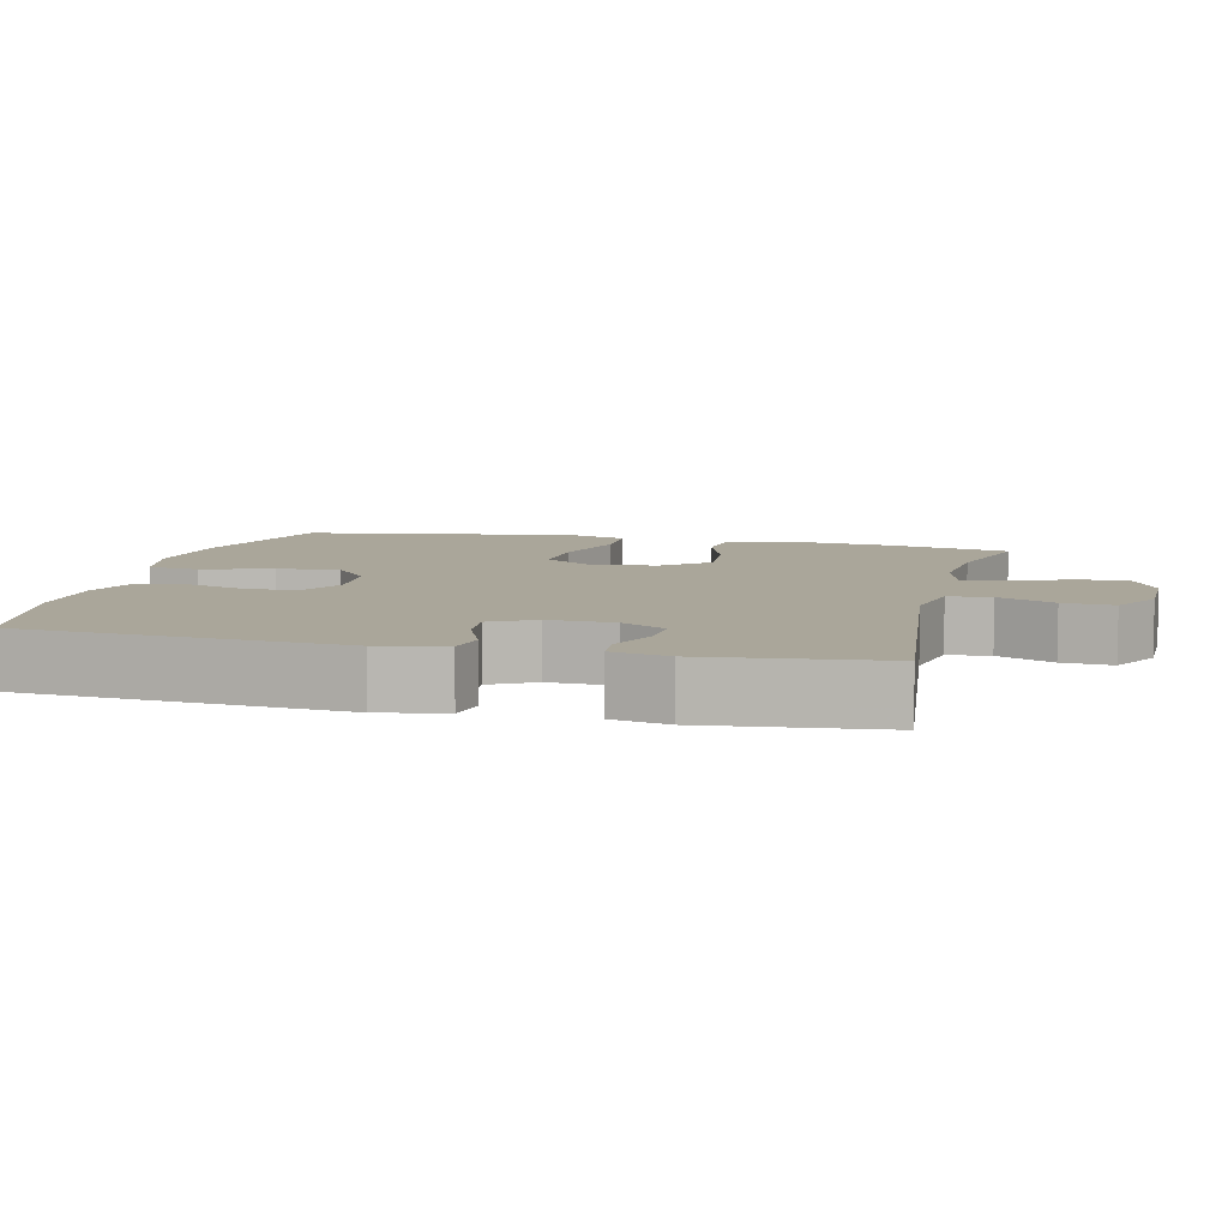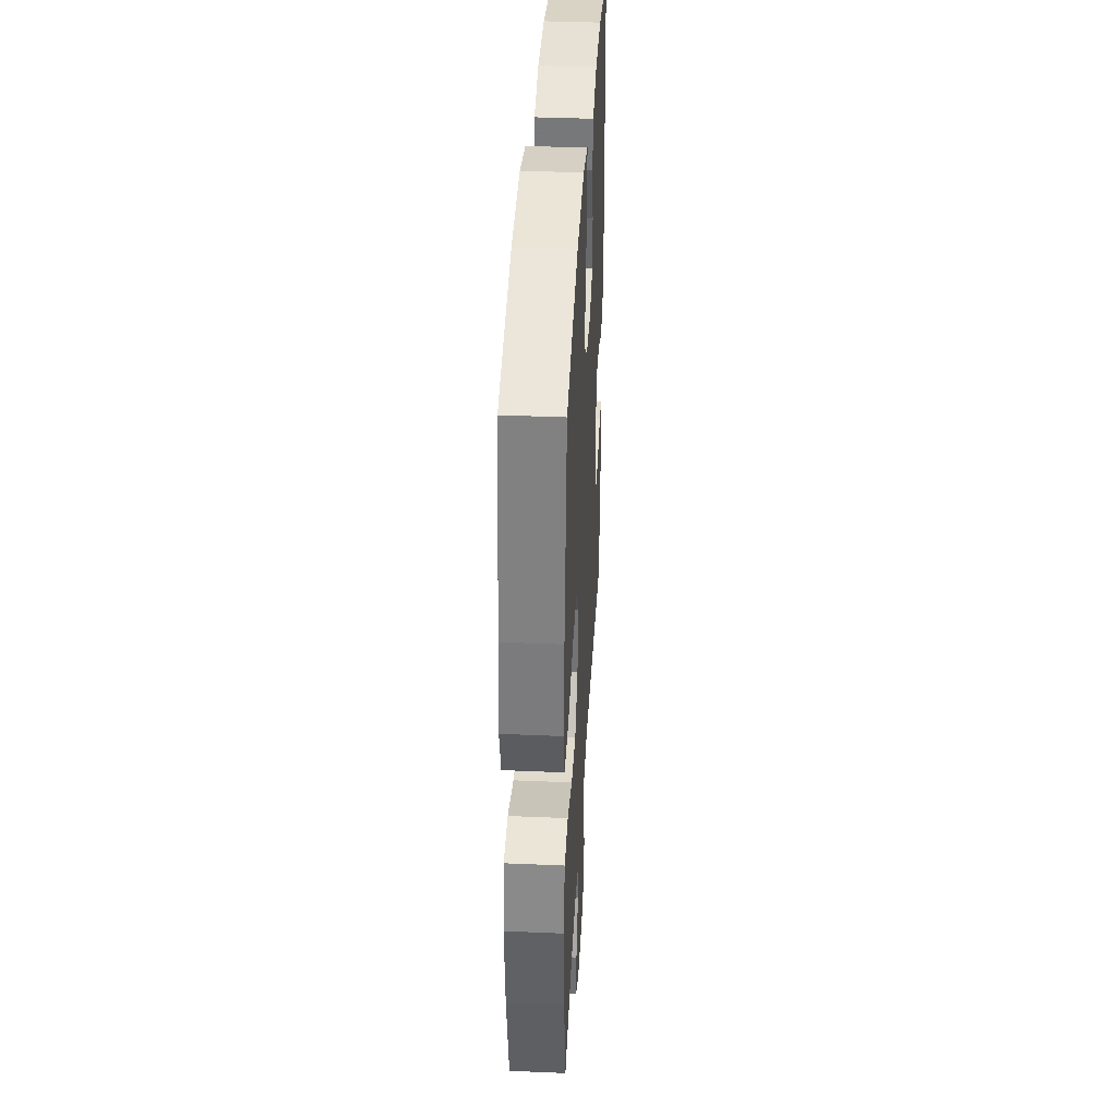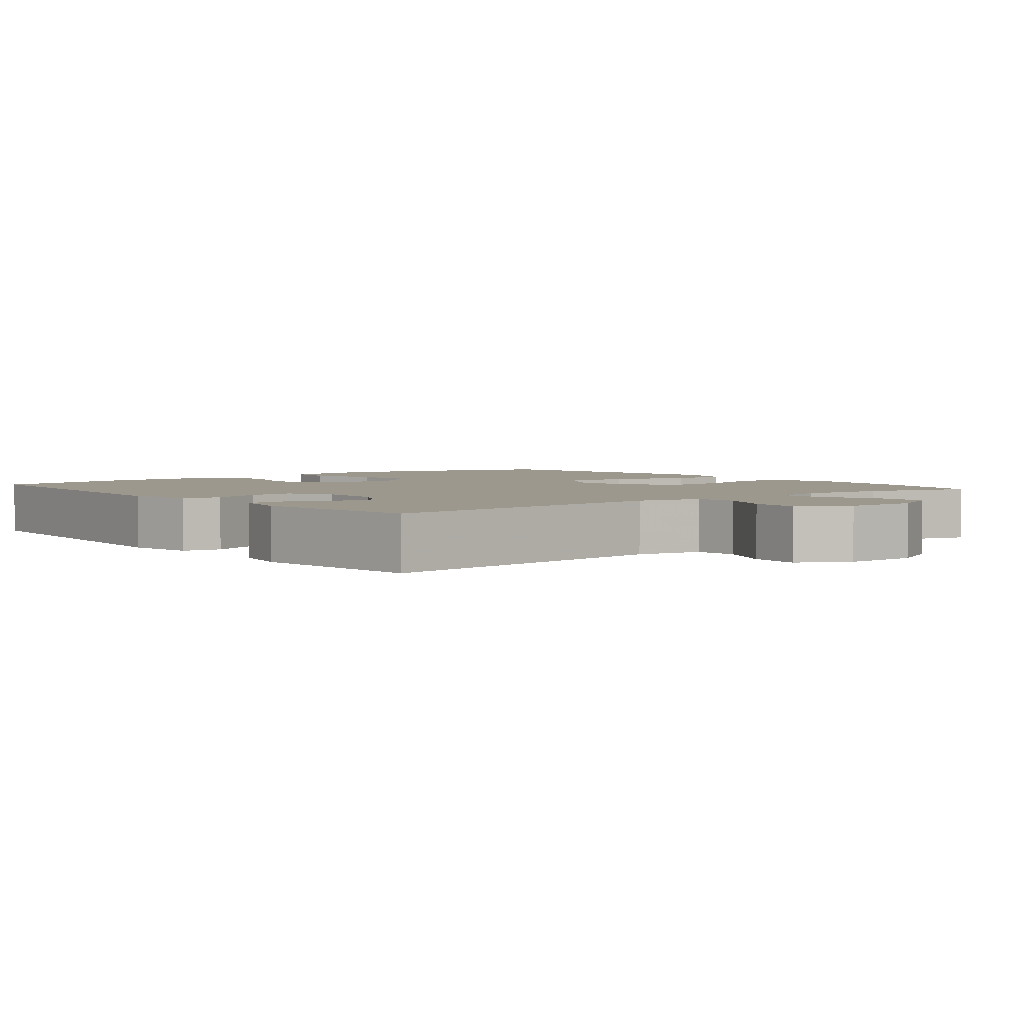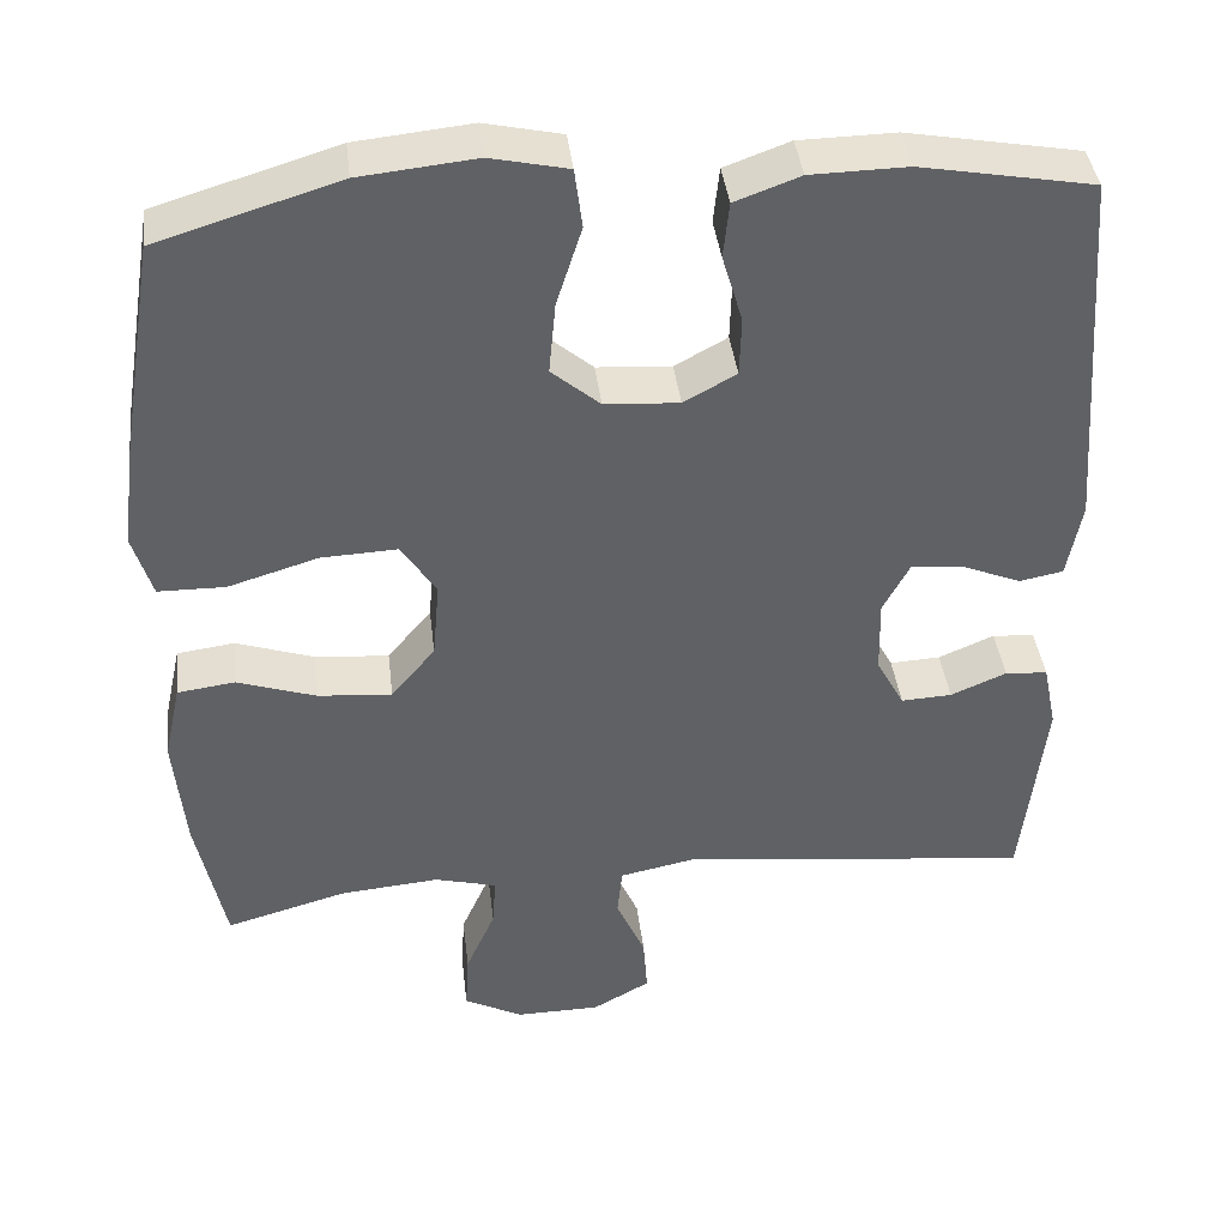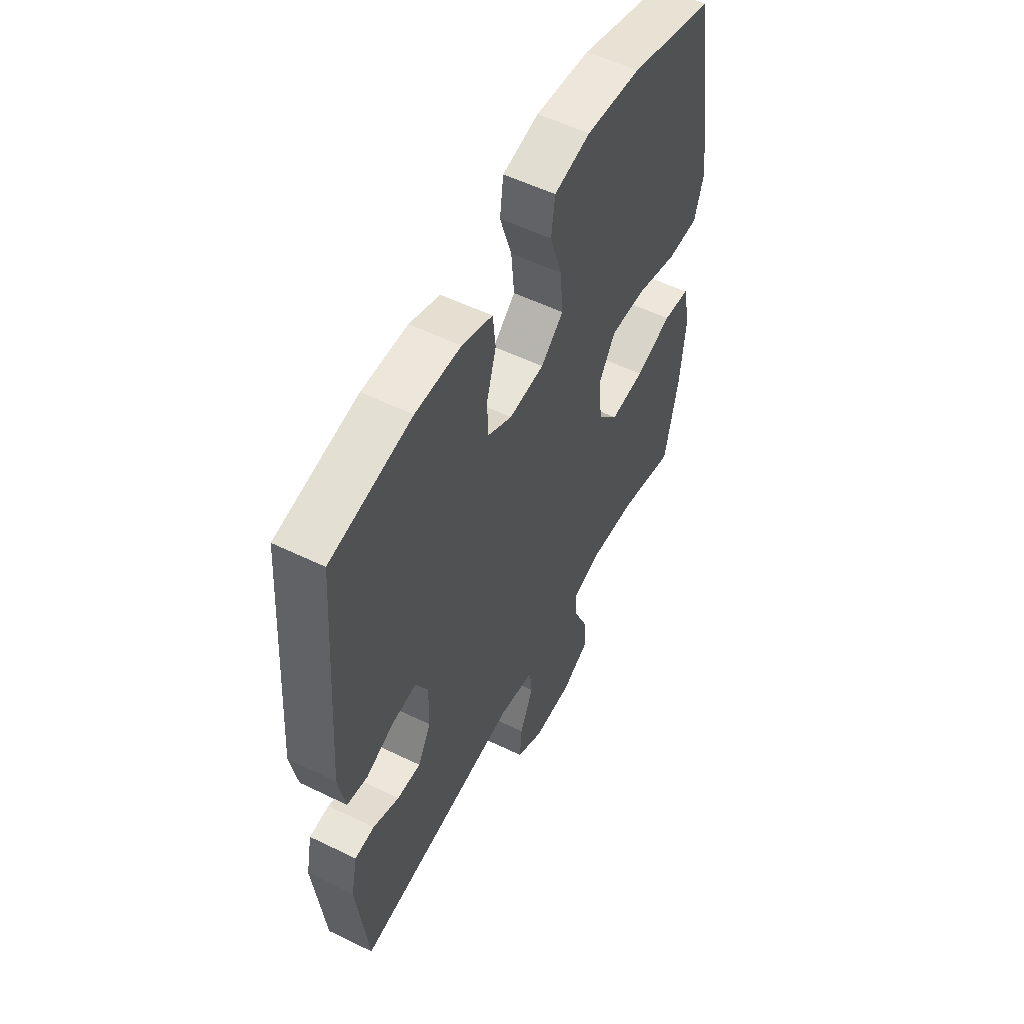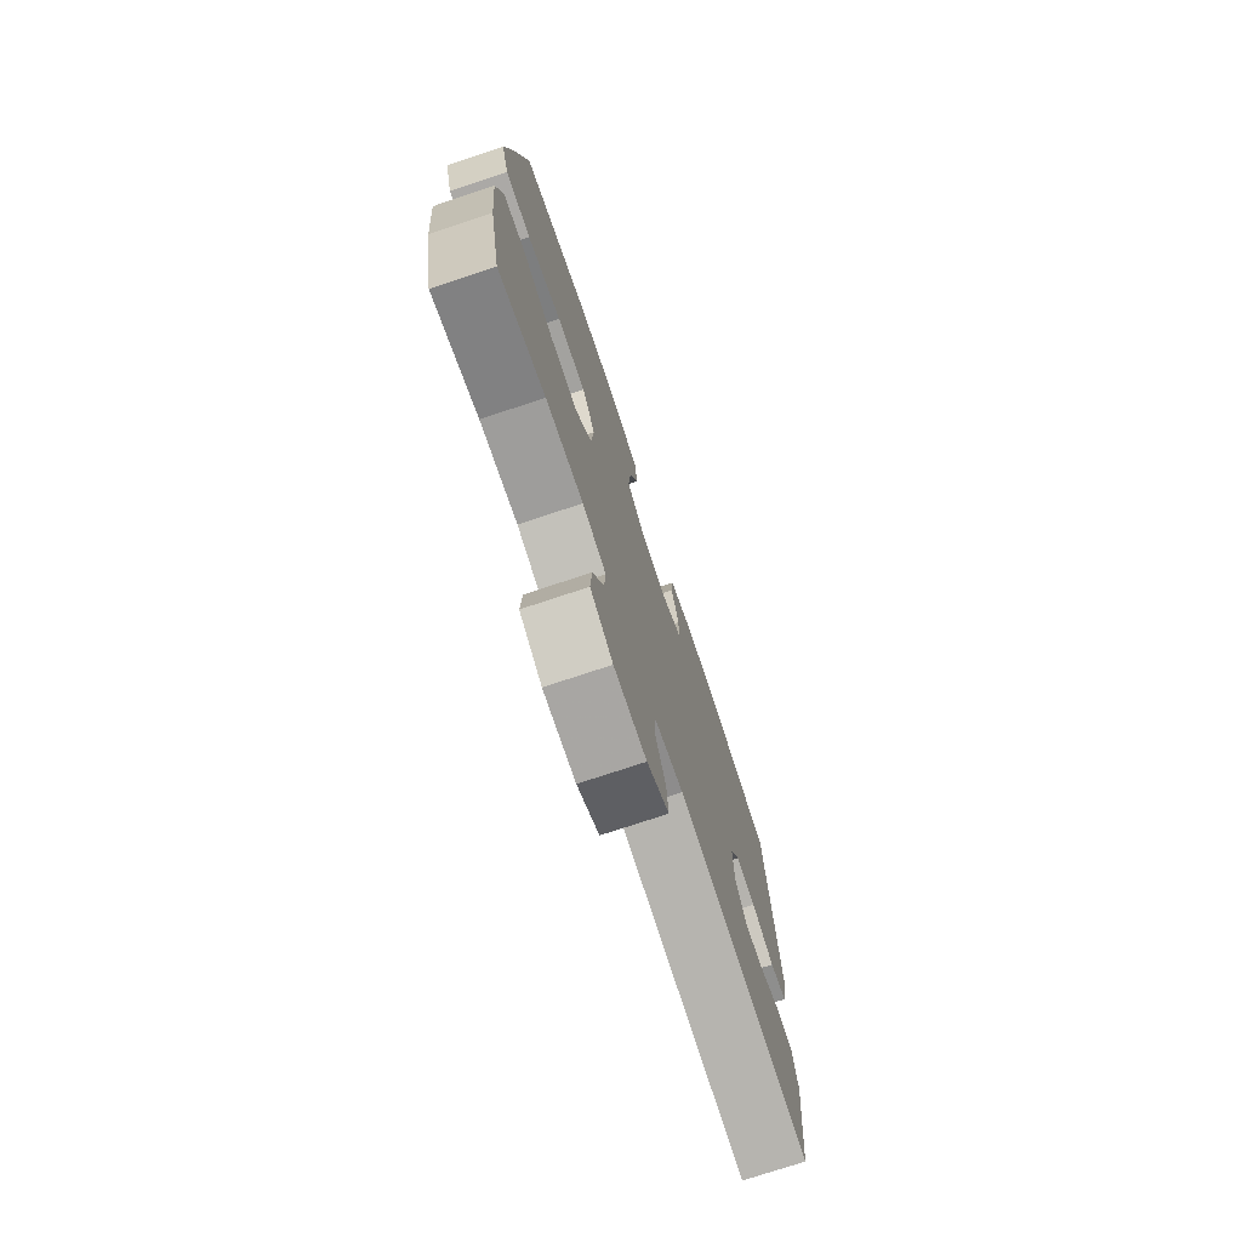
<metadata>
{"format":"obj","ext":"obj","renderer":"f3d","projection":"perspective","resolution":1024,"background":"white","views":[{"elev":7.8,"azim":103.6,"up":"+Y"},{"elev":38.4,"azim":-86.9,"up":"+Z"},{"elev":3.2,"azim":141.3,"up":"+Y"},{"elev":40.1,"azim":-6.8,"up":"+Z"},{"elev":54.9,"azim":117.2,"up":"+Z"},{"elev":-74.9,"azim":-71.6,"up":"+Z"}]}
</metadata>
<code>
v -0.5 0.07 -0.5
v -0.534 0.07 -0.336
v -0.547 0.07 -0.198
v -0.527 0.07 -0.107
v -0.459 0.07 -0.098
v -0.366 0.07 -0.129
v -0.279 0.07 -0.136
v -0.227 0.07 -0.074
v -0.219 0.07 0.018
v -0.26 0.07 0.081
v -0.35 0.07 0.077
v -0.456 0.07 0.045
v -0.535 0.07 0.046
v -0.558 0.07 0.121
v -0.543 0.07 0.238
v -0.5 0.07 0.5
v -0.286 0.07 0.565
v -0.149 0.07 0.579
v -0.058 0.07 0.559
v -0.049 0.07 0.489
v -0.079 0.07 0.395
v -0.087 0.07 0.31
v -0.03 0.07 0.262
v 0.058 0.07 0.256
v 0.12 0.07 0.29
v 0.122 0.07 0.36
v 0.098 0.07 0.441
v 0.105 0.07 0.507
v 0.182 0.07 0.535
v 0.296 0.07 0.537
v 0.5 0.07 0.5
v 0.532 0.07 0.064
v 0.515 0.07 -0.026
v 0.463 0.07 -0.036
v 0.393 0.07 -0.007
v 0.332 0.07 -0.001
v 0.3 0.07 -0.061
v 0.302 0.07 -0.15
v 0.335 0.07 -0.211
v 0.395 0.07 -0.208
v 0.461 0.07 -0.18
v 0.511 0.07 -0.184
v 0.527 0.07 -0.262
v 0.5 0.07 -0.5
v 0.083 0.07 -0.453
v -0.006 0.07 -0.471
v -0.012 0.07 -0.529
v 0.022 0.07 -0.606
v 0.027 0.07 -0.675
v -0.041 0.07 -0.713
v -0.141 0.07 -0.714
v -0.21 0.07 -0.678
v -0.206 0.07 -0.608
v -0.171 0.07 -0.529
v -0.167 0.07 -0.469
v -0.24 0.07 -0.45
v -0.356 0.07 -0.46
v -0.5 0 -0.5
v -0.534 0 -0.336
v -0.547 0 -0.198
v -0.527 0 -0.107
v -0.459 0 -0.098
v -0.366 0 -0.129
v -0.279 0 -0.136
v -0.227 0 -0.074
v -0.219 0 0.018
v -0.26 0 0.081
v -0.35 0 0.077
v -0.456 0 0.045
v -0.535 0 0.046
v -0.558 0 0.121
v -0.543 0 0.238
v -0.5 0 0.5
v -0.286 0 0.565
v -0.149 0 0.579
v -0.058 0 0.559
v -0.049 0 0.489
v -0.079 0 0.395
v -0.087 0 0.31
v -0.03 0 0.262
v 0.058 0 0.256
v 0.12 0 0.29
v 0.122 0 0.36
v 0.098 0 0.441
v 0.105 0 0.507
v 0.182 0 0.535
v 0.296 0 0.537
v 0.5 0 0.5
v 0.532 0 0.064
v 0.515 0 -0.026
v 0.463 0 -0.036
v 0.393 0 -0.007
v 0.332 0 -0.001
v 0.3 0 -0.061
v 0.302 0 -0.15
v 0.335 0 -0.211
v 0.395 0 -0.208
v 0.461 0 -0.18
v 0.511 0 -0.184
v 0.527 0 -0.262
v 0.5 0 -0.5
v 0.083 0 -0.453
v -0.006 0 -0.471
v -0.012 0 -0.529
v 0.022 0 -0.606
v 0.027 0 -0.675
v -0.041 0 -0.713
v -0.141 0 -0.714
v -0.21 0 -0.678
v -0.206 0 -0.608
v -0.171 0 -0.529
v -0.167 0 -0.469
v -0.24 0 -0.45
v -0.356 0 -0.46
f 51 52 53 54
f 51 54 55
f 50 51 55
f 47 48 49 50
f 46 47 50 55
f 45 46 55 56
f 43 44 45
f 40 41 42 43
f 39 40 43 45
f 38 39 45 56
f 32 33 34 35
f 32 35 36
f 31 32 36
f 30 31 36 37
f 26 27 28 29
f 25 26 29 30
f 18 19 20 21
f 18 21 22
f 17 18 22
f 16 17 22
f 15 16 22 23
f 11 12 13 14
f 10 11 14 15
f 3 4 5 6
f 3 6 7
f 57 1 2 3
f 57 3 7
f 37 38 56 57
f 25 30 37 57
f 24 25 57 7
f 10 15 23 24
f 9 10 24
f 8 9 24
f 7 8 24
f 111 110 109 108
f 112 111 108
f 112 108 107
f 107 106 105 104
f 112 107 104 103
f 113 112 103 102
f 102 101 100
f 100 99 98 97
f 102 100 97 96
f 113 102 96 95
f 92 91 90 89
f 93 92 89
f 93 89 88
f 94 93 88 87
f 86 85 84 83
f 87 86 83 82
f 78 77 76 75
f 79 78 75
f 79 75 74
f 79 74 73
f 80 79 73 72
f 71 70 69 68
f 72 71 68 67
f 63 62 61 60
f 64 63 60
f 60 59 58 114
f 64 60 114
f 114 113 95 94
f 114 94 87 82
f 64 114 82 81
f 81 80 72 67
f 81 67 66
f 81 66 65
f 81 65 64
f 1 58 59 2
f 2 59 60 3
f 3 60 61 4
f 4 61 62 5
f 5 62 63 6
f 6 63 64 7
f 7 64 65 8
f 8 65 66 9
f 9 66 67 10
f 10 67 68 11
f 11 68 69 12
f 12 69 70 13
f 13 70 71 14
f 14 71 72 15
f 15 72 73 16
f 16 73 74 17
f 17 74 75 18
f 18 75 76 19
f 19 76 77 20
f 20 77 78 21
f 21 78 79 22
f 22 79 80 23
f 23 80 81 24
f 24 81 82 25
f 25 82 83 26
f 26 83 84 27
f 27 84 85 28
f 28 85 86 29
f 29 86 87 30
f 30 87 88 31
f 31 88 89 32
f 32 89 90 33
f 33 90 91 34
f 34 91 92 35
f 35 92 93 36
f 36 93 94 37
f 37 94 95 38
f 38 95 96 39
f 39 96 97 40
f 40 97 98 41
f 41 98 99 42
f 42 99 100 43
f 43 100 101 44
f 44 101 102 45
f 45 102 103 46
f 46 103 104 47
f 47 104 105 48
f 48 105 106 49
f 49 106 107 50
f 50 107 108 51
f 51 108 109 52
f 52 109 110 53
f 53 110 111 54
f 54 111 112 55
f 55 112 113 56
f 56 113 114 57
f 57 114 58 1

</code>
